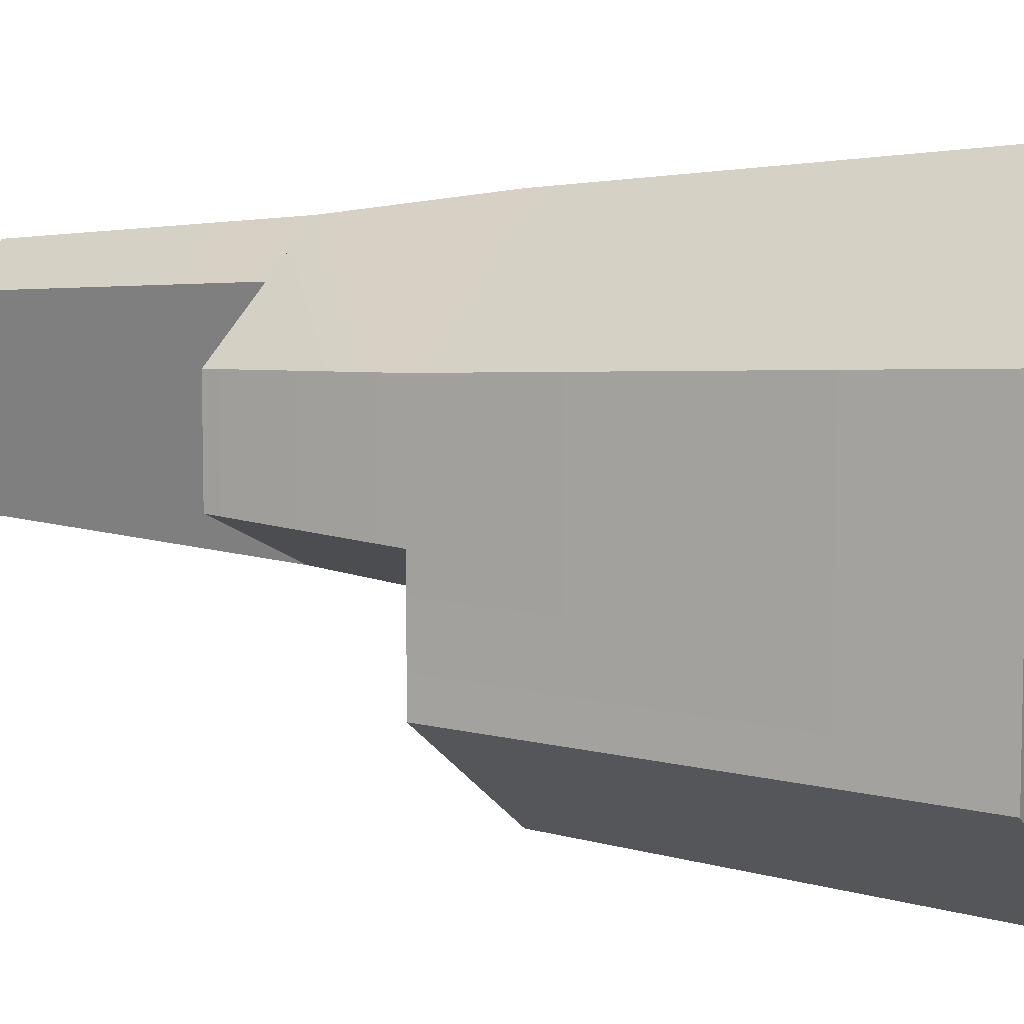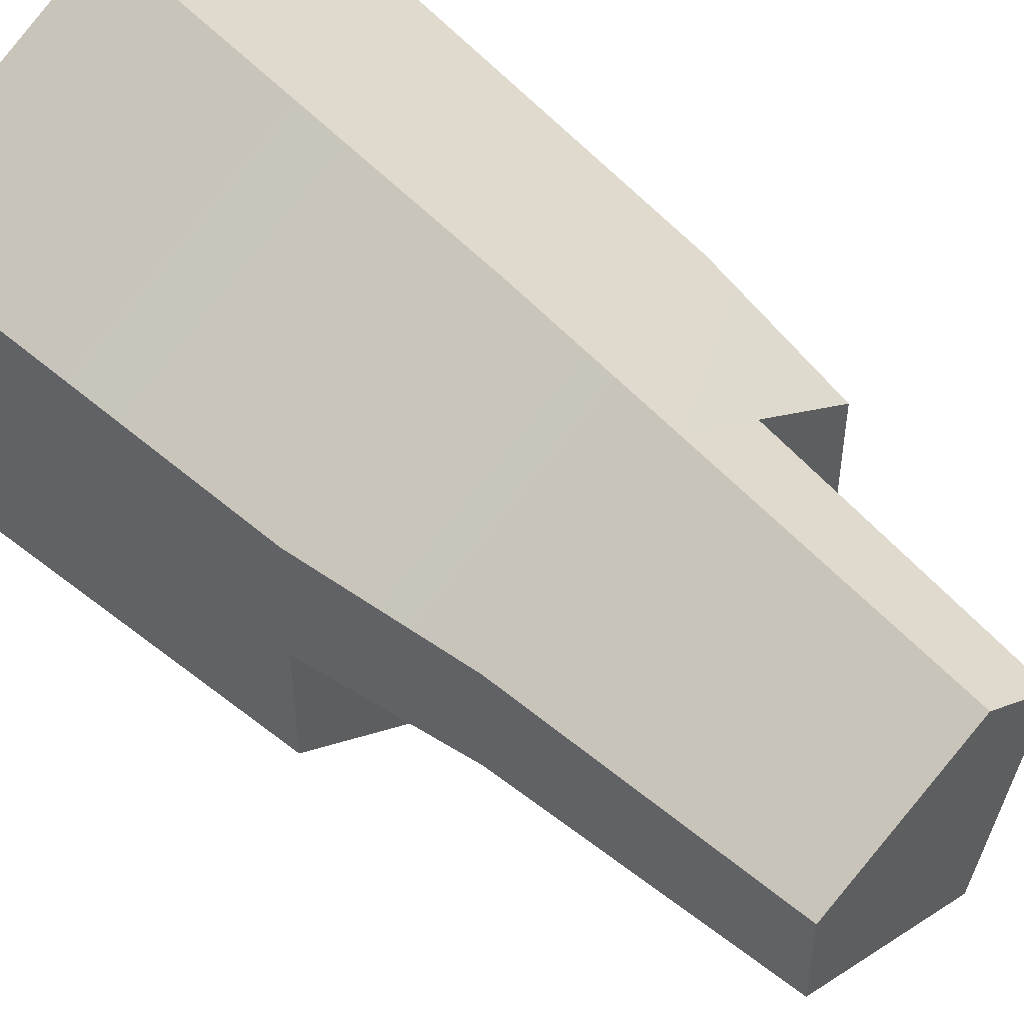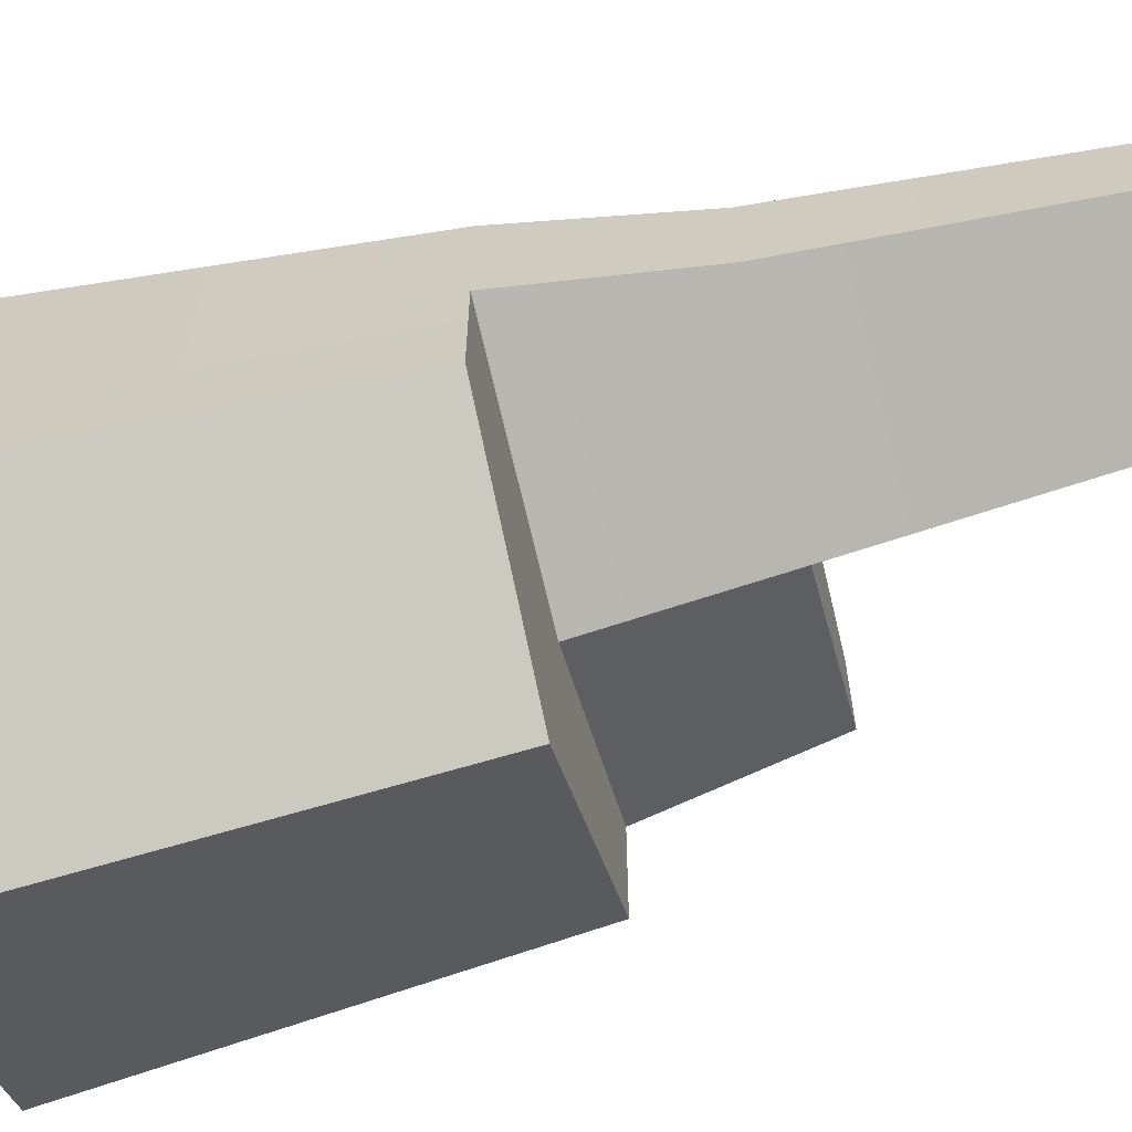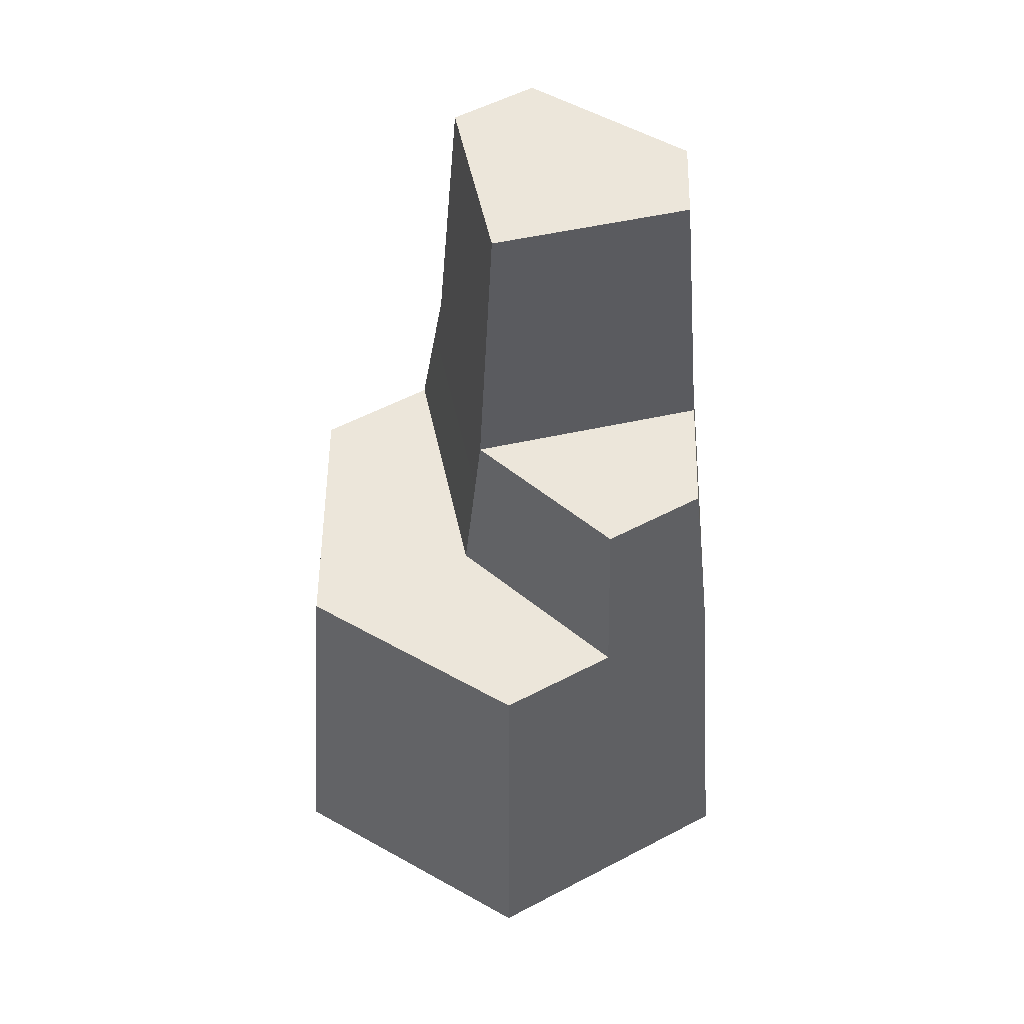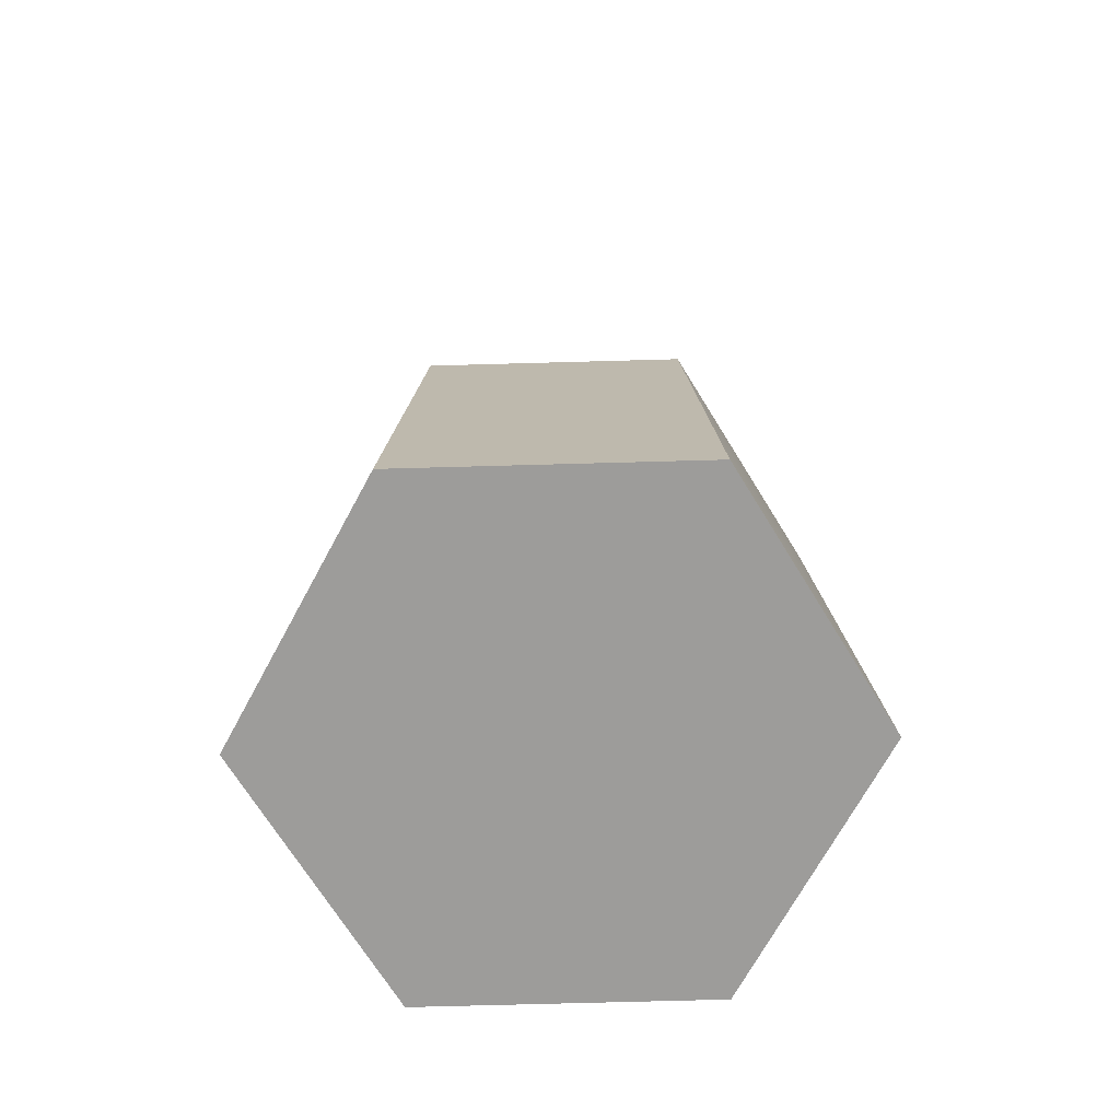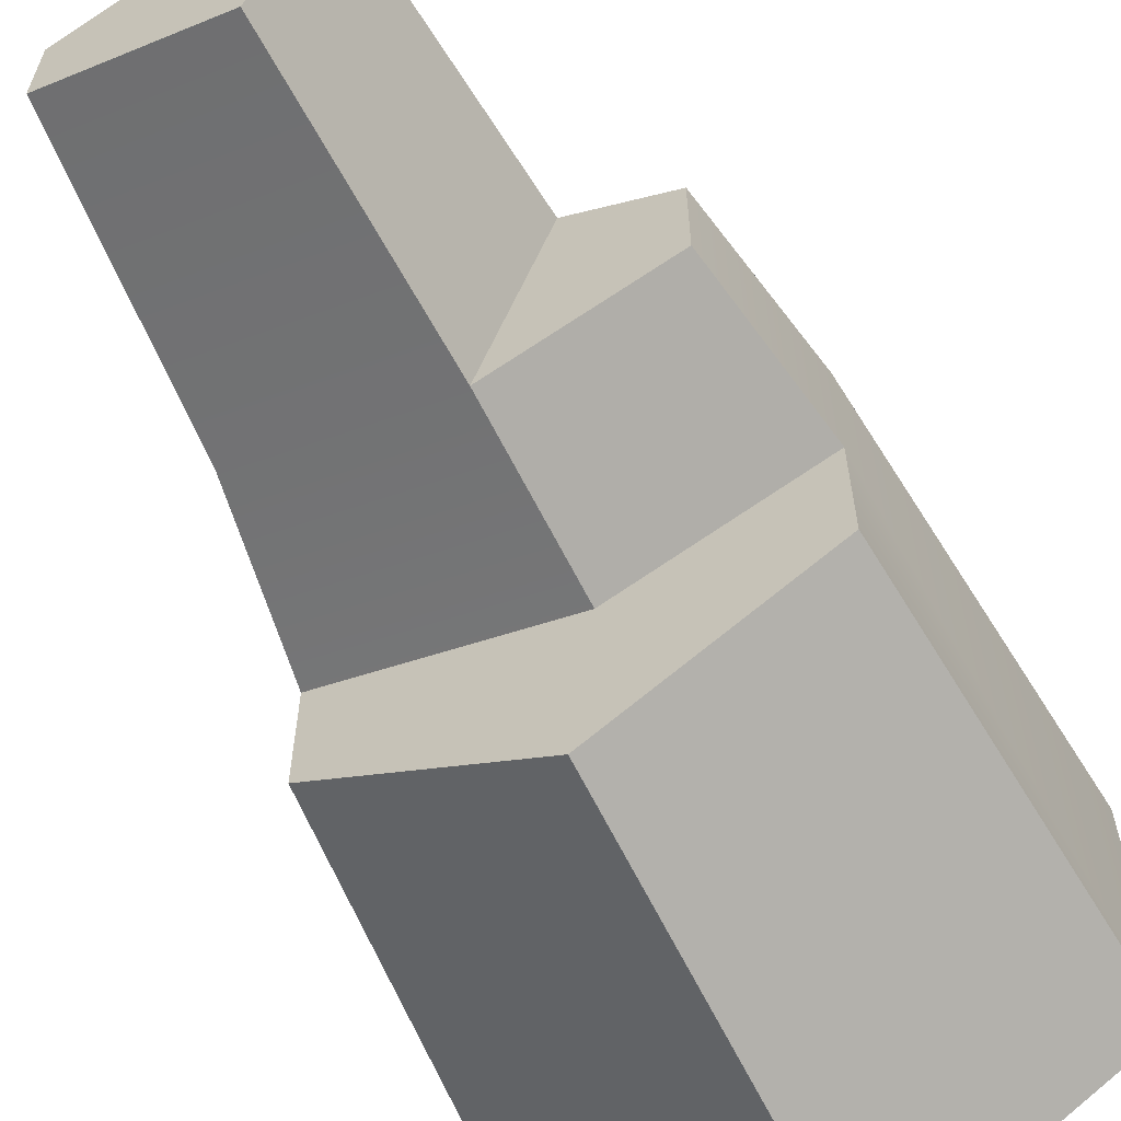
<metadata>
{"format":"obj","ext":"obj","renderer":"f3d","projection":"perspective","resolution":1024,"background":"white","views":[{"elev":7.4,"azim":-66.9,"up":"+Z"},{"elev":49.5,"azim":136.9,"up":"+Z"},{"elev":-63.8,"azim":104.5,"up":"+Z"},{"elev":54.2,"azim":-119.2,"up":"+Y"},{"elev":-70.0,"azim":-148.4,"up":"+Y"},{"elev":-62.3,"azim":-152.9,"up":"+Z"}]}
</metadata>
<code>
v  -0.5889 0 -0.34
v  1.967e-06 0 0.68
v  -0.5889 0 0.34
v  1.967e-06 0 -0.68
v  -0.5064 1.06 -0.2924
v  1.967e-06 1.06 -0.5848
v  -0.04885 1.06 -0.1674
v  -0.5064 1.06 0
v  -0.5064 1.06 0.2924
v  1.967e-06 1.06 0.5848
v  0.5065 1.06 0.2924
v  0.5889 0 0.34
v  0.5889 0 -0.34
v  0.5065 1.06 -0.2924
v  0.5065 1.06 0
v  -0.04201 1.48 -0.1148
v  0.4356 1.48 0.02921
v  -0.0145 2.17 -0.0598
v  0.3819 2.17 0.05972
v  0.02037 2.17 0.4772
v  -0.1422 2.17 0.3833
v  -0.1959 1.48 0.419
v  -0.4355 1.48 0.02921
v  -0.4355 1.48 0.2807
v  1.967e-06 1.48 0.5321
v  0.4356 1.48 0.2807
v  0.3819 2.17 0.2684
g Mesh1 Tall_Rock_2 Model
f 1 2 3
f 2 1 4
f 5 4 1
f 4 5 6
f 5 7 6
f 7 5 8
f 1 8 5
f 1 9 8
f 9 1 3
f 3 10 9
f 10 3 2
f 2 11 10
f 11 2 12
f 2 13 12
f 2 4 13
f 6 13 4
f 13 6 14
f 6 15 14
f 6 7 15
f 16 15 7
f 15 16 17
f 18 17 16
f 17 18 19
f 18 20 19
f 20 18 21
f 16 21 18
f 21 16 22
f 23 22 16
f 22 23 24
f 8 24 23
f 24 8 9
f 9 25 24
f 25 9 10
f 10 26 25
f 26 10 11
f 15 26 11
f 26 15 17
f 17 27 26
f 27 17 19
f 19 20 27
f 25 27 20
f 27 25 26
f 20 22 25
f 22 20 21
f 24 25 22
f 11 13 15
f 13 11 12
f 15 13 14
f 23 7 8
f 7 23 16

</code>
